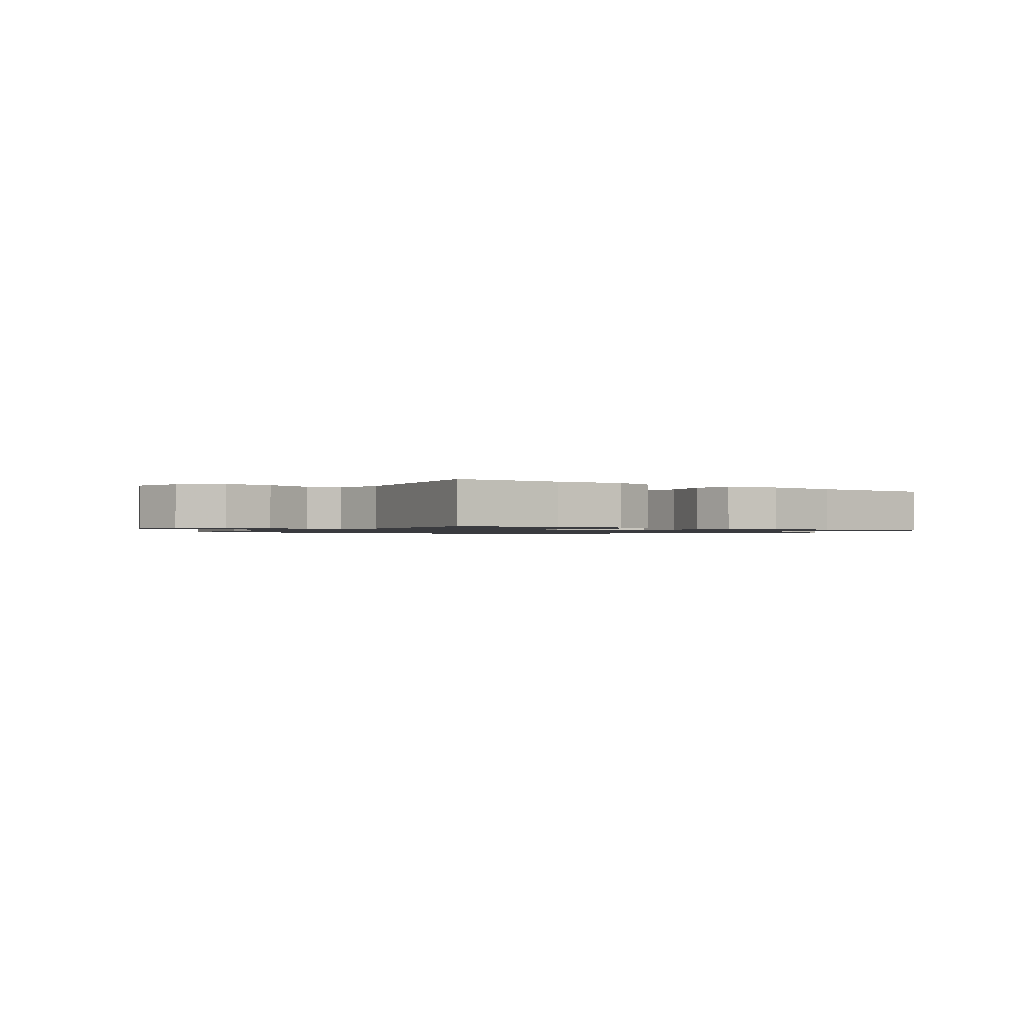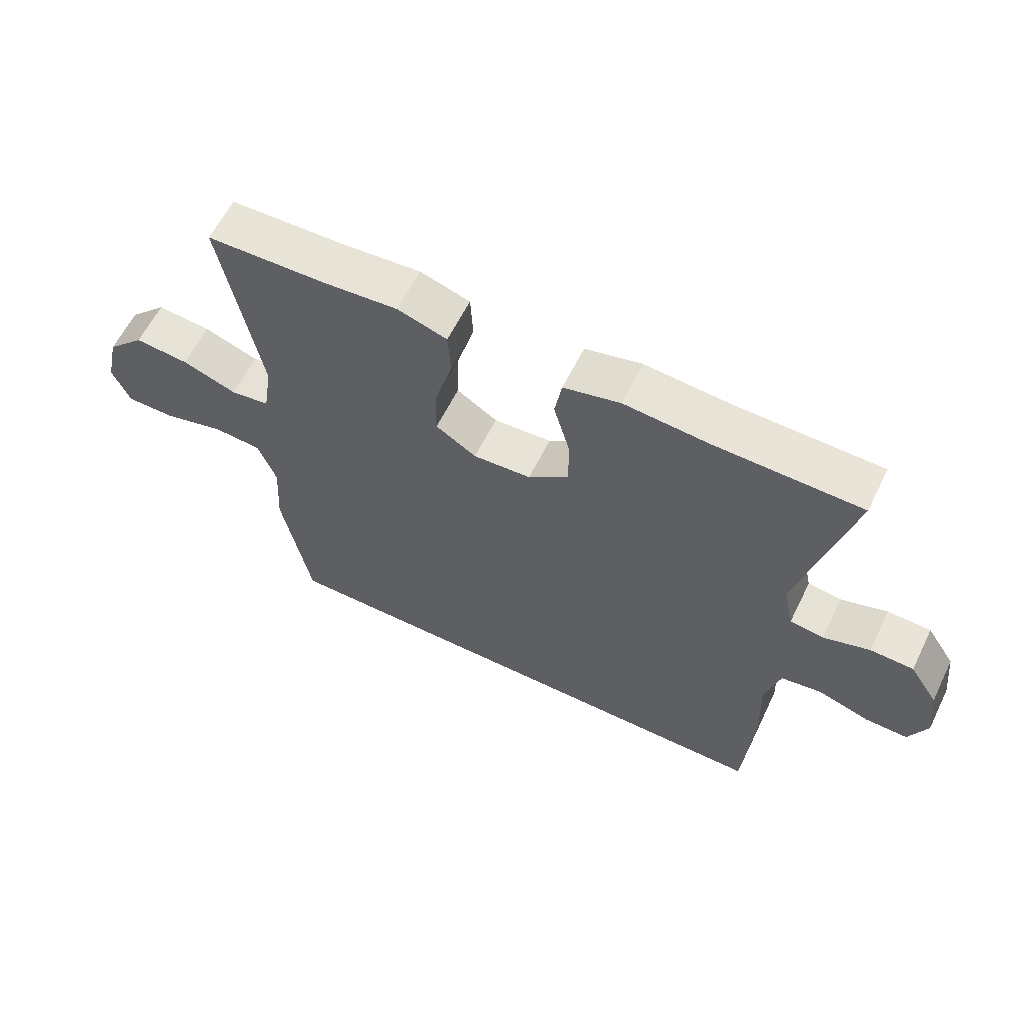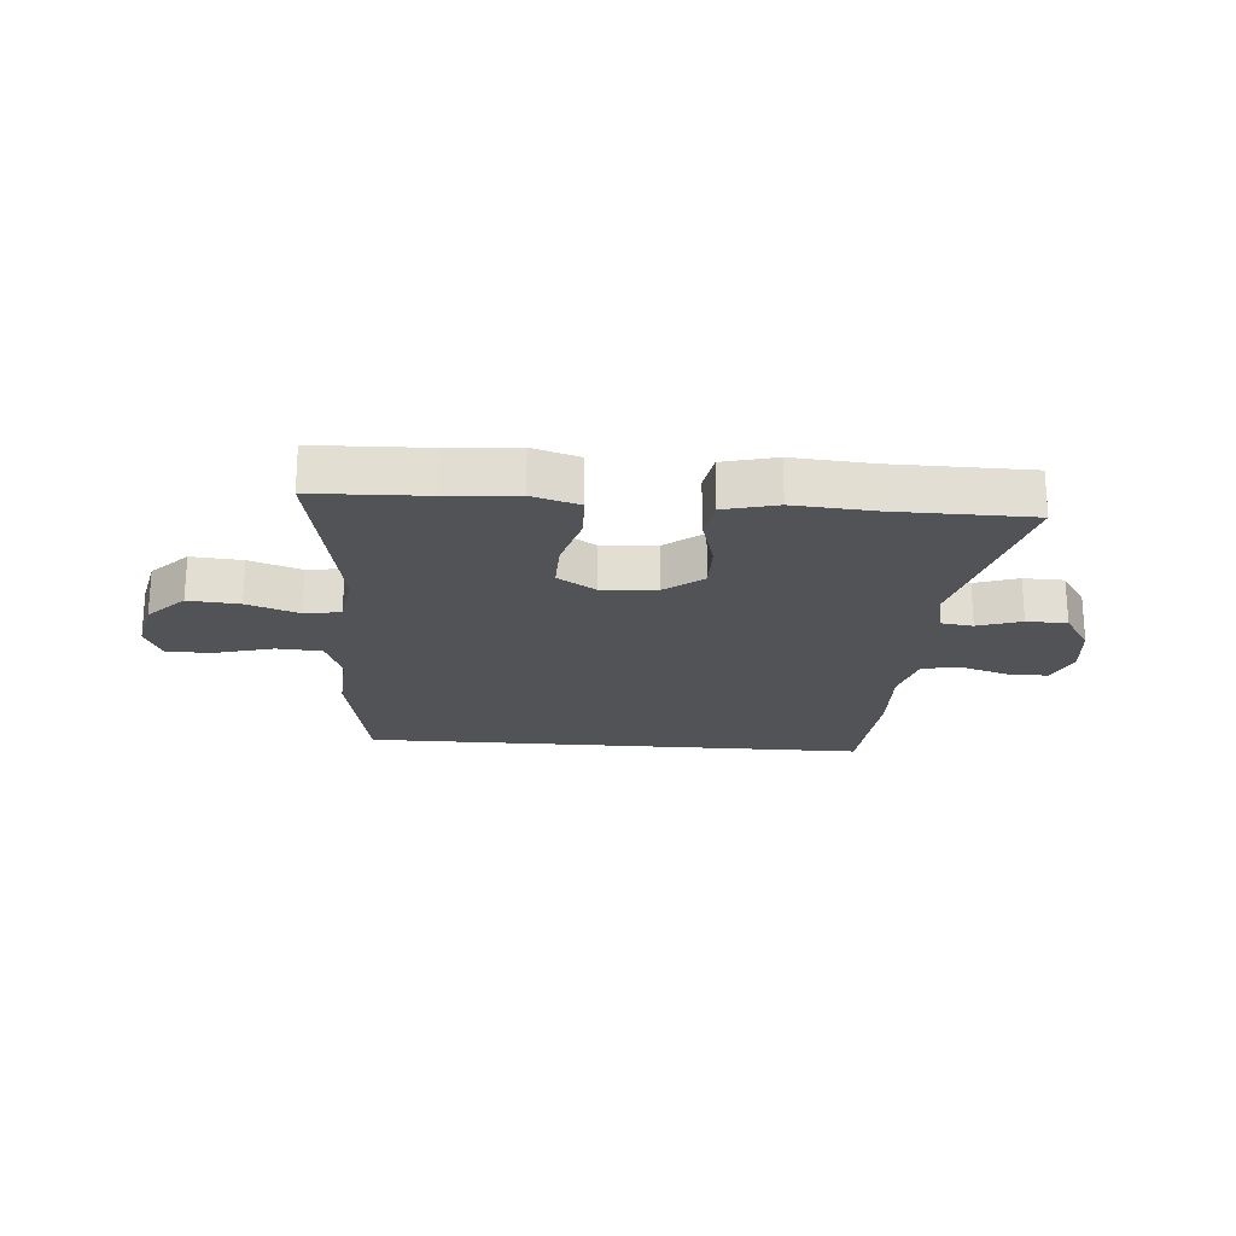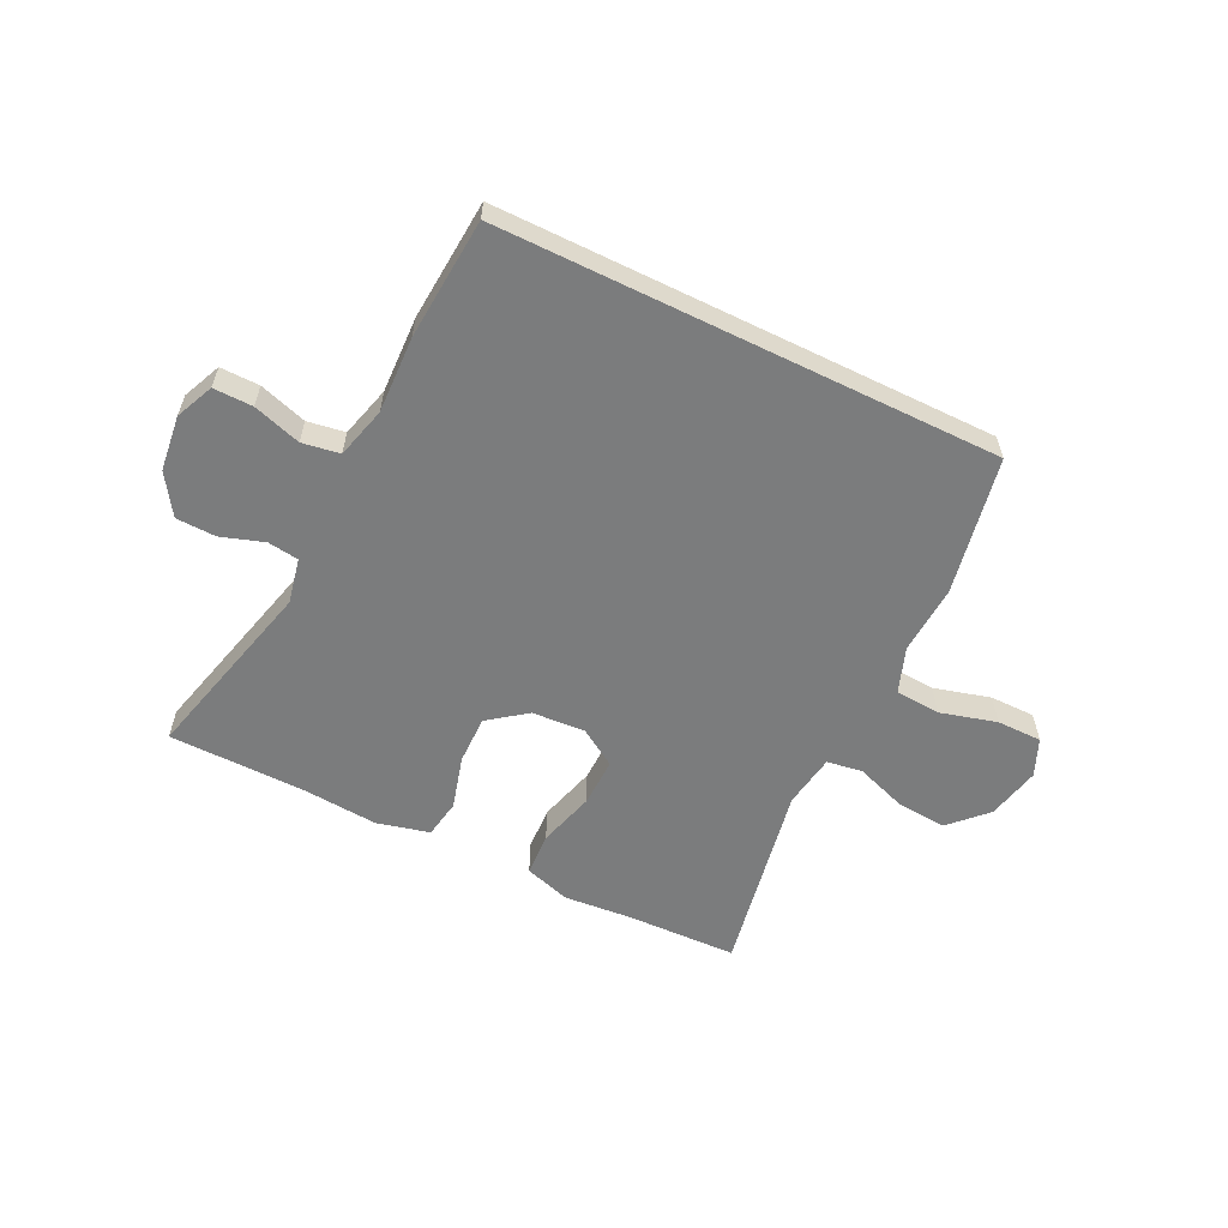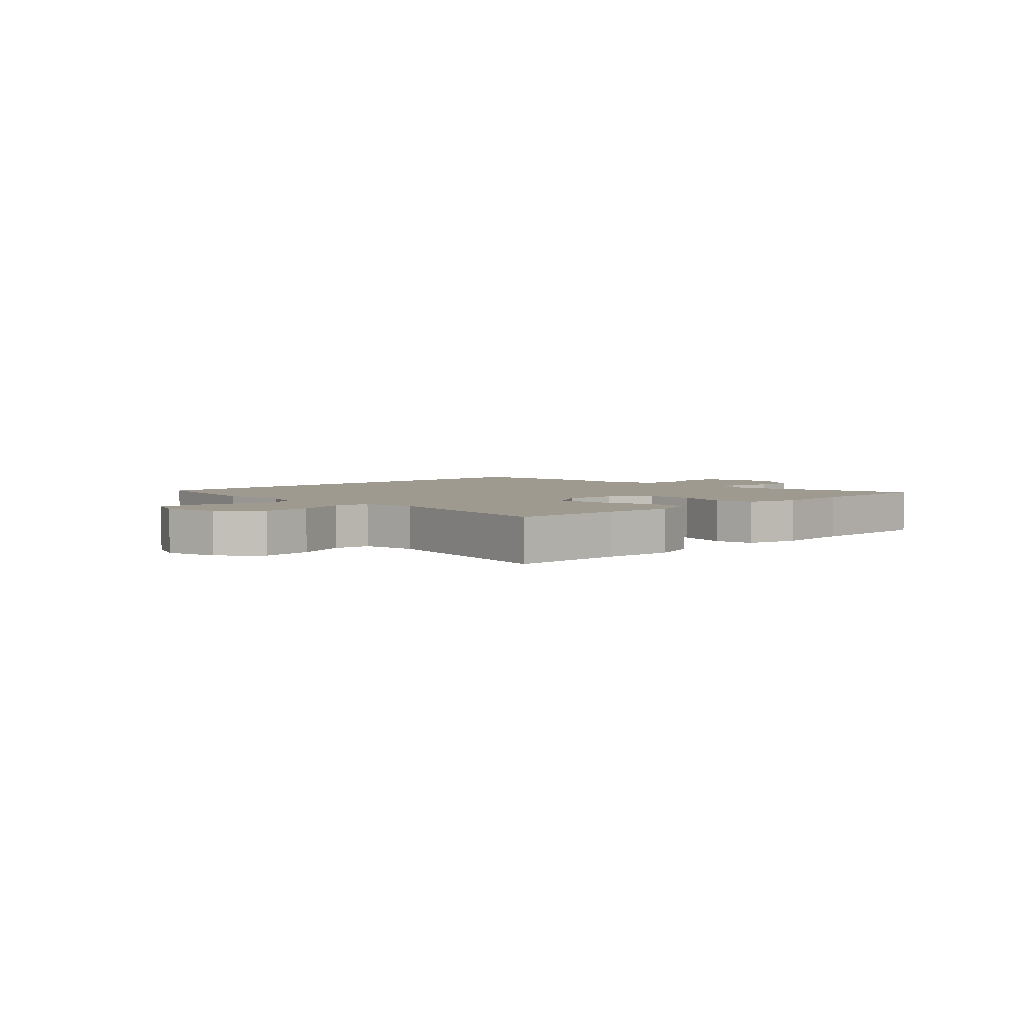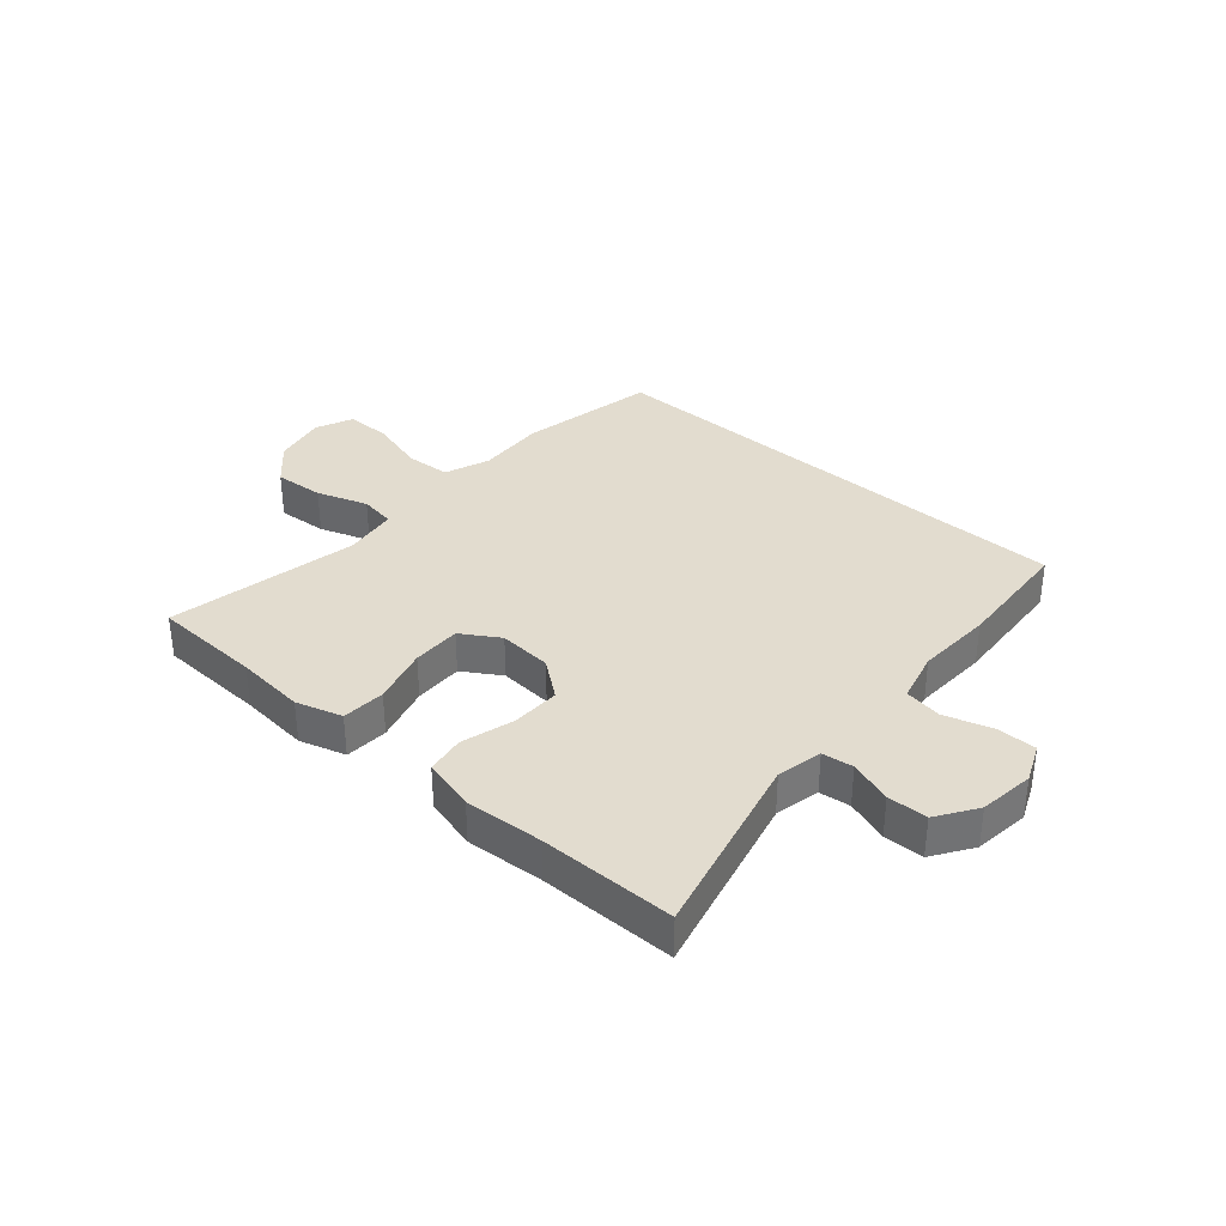
<metadata>
{"format":"obj","ext":"obj","renderer":"f3d","projection":"perspective","resolution":1024,"background":"white","views":[{"elev":-1.2,"azim":-36.2,"up":"+Y"},{"elev":61.1,"azim":26.2,"up":"+Z"},{"elev":-21.8,"azim":-4.4,"up":"+Y"},{"elev":-58.7,"azim":153.9,"up":"+Y"},{"elev":3.6,"azim":-44.6,"up":"+Y"},{"elev":34.7,"azim":41.5,"up":"+Y"}]}
</metadata>
<code>
v -0.424 0.07 -0.5
v -0.468 0.07 -0.269
v -0.461 0.07 -0.153
v -0.489 0.07 -0.077
v -0.564 0.07 -0.072
v -0.659 0.07 -0.098
v -0.735 0.07 -0.098
v -0.762 0.07 -0.035
v -0.742 0.07 0.055
v -0.683 0.07 0.115
v -0.599 0.07 0.108
v -0.514 0.07 0.078
v -0.454 0.07 0.087
v -0.44 0.07 0.177
v -0.5 0.07 0.5
v -0.316 0.07 0.506
v -0.199 0.07 0.516
v -0.122 0.07 0.492
v -0.118 0.07 0.419
v -0.145 0.07 0.324
v -0.147 0.07 0.242
v -0.084 0.07 0.202
v 0.006 0.07 0.208
v 0.069 0.07 0.256
v 0.068 0.07 0.337
v 0.043 0.07 0.426
v 0.054 0.07 0.491
v 0.142 0.07 0.513
v 0.273 0.07 0.503
v 0.5 0.07 0.5
v 0.421 0.07 0.187
v 0.437 0.07 0.111
v 0.489 0.07 0.104
v 0.561 0.07 0.128
v 0.628 0.07 0.126
v 0.672 0.07 0.059
v 0.683 0.07 -0.034
v 0.655 0.07 -0.098
v 0.589 0.07 -0.097
v 0.509 0.07 -0.072
v 0.446 0.07 -0.082
v 0.423 0.07 -0.168
v 0.428 0.07 -0.296
v 0.413 0.07 -0.5
v -0.424 0 -0.5
v -0.468 0 -0.269
v -0.461 0 -0.153
v -0.489 0 -0.077
v -0.564 0 -0.072
v -0.659 0 -0.098
v -0.735 0 -0.098
v -0.762 0 -0.035
v -0.742 0 0.055
v -0.683 0 0.115
v -0.599 0 0.108
v -0.514 0 0.078
v -0.454 0 0.087
v -0.44 0 0.177
v -0.5 0 0.5
v -0.316 0 0.506
v -0.199 0 0.516
v -0.122 0 0.492
v -0.118 0 0.419
v -0.145 0 0.324
v -0.147 0 0.242
v -0.084 0 0.202
v 0.006 0 0.208
v 0.069 0 0.256
v 0.068 0 0.337
v 0.043 0 0.426
v 0.054 0 0.491
v 0.142 0 0.513
v 0.273 0 0.503
v 0.5 0 0.5
v 0.421 0 0.187
v 0.437 0 0.111
v 0.489 0 0.104
v 0.561 0 0.128
v 0.628 0 0.126
v 0.672 0 0.059
v 0.683 0 -0.034
v 0.655 0 -0.098
v 0.589 0 -0.097
v 0.509 0 -0.072
v 0.446 0 -0.082
v 0.423 0 -0.168
v 0.428 0 -0.296
v 0.413 0 -0.5
f 42 43 44 1
f 41 42 1 2
f 37 38 39 40
f 37 40 41
f 36 37 41
f 33 34 35 36
f 32 33 36 41
f 31 32 41 2
f 29 30 31
f 25 26 27 28
f 24 25 28 29
f 17 18 19 20
f 16 17 20 21
f 14 15 16 21
f 13 14 21 22
f 9 10 11 12
f 7 8 9 12
f 5 6 7 12
f 4 5 12 13
f 3 4 13 22
f 24 29 31
f 23 24 31 2
f 2 3 22 23
f 45 88 87 86
f 46 45 86 85
f 84 83 82 81
f 85 84 81
f 85 81 80
f 80 79 78 77
f 85 80 77 76
f 46 85 76 75
f 75 74 73
f 72 71 70 69
f 73 72 69 68
f 64 63 62 61
f 65 64 61 60
f 65 60 59 58
f 66 65 58 57
f 56 55 54 53
f 56 53 52 51
f 56 51 50 49
f 57 56 49 48
f 66 57 48 47
f 75 73 68
f 46 75 68 67
f 67 66 47 46
f 1 45 46 2
f 2 46 47 3
f 3 47 48 4
f 4 48 49 5
f 5 49 50 6
f 6 50 51 7
f 7 51 52 8
f 8 52 53 9
f 9 53 54 10
f 10 54 55 11
f 11 55 56 12
f 12 56 57 13
f 13 57 58 14
f 14 58 59 15
f 15 59 60 16
f 16 60 61 17
f 17 61 62 18
f 18 62 63 19
f 19 63 64 20
f 20 64 65 21
f 21 65 66 22
f 22 66 67 23
f 23 67 68 24
f 24 68 69 25
f 25 69 70 26
f 26 70 71 27
f 27 71 72 28
f 28 72 73 29
f 29 73 74 30
f 30 74 75 31
f 31 75 76 32
f 32 76 77 33
f 33 77 78 34
f 34 78 79 35
f 35 79 80 36
f 36 80 81 37
f 37 81 82 38
f 38 82 83 39
f 39 83 84 40
f 40 84 85 41
f 41 85 86 42
f 42 86 87 43
f 43 87 88 44
f 44 88 45 1

</code>
